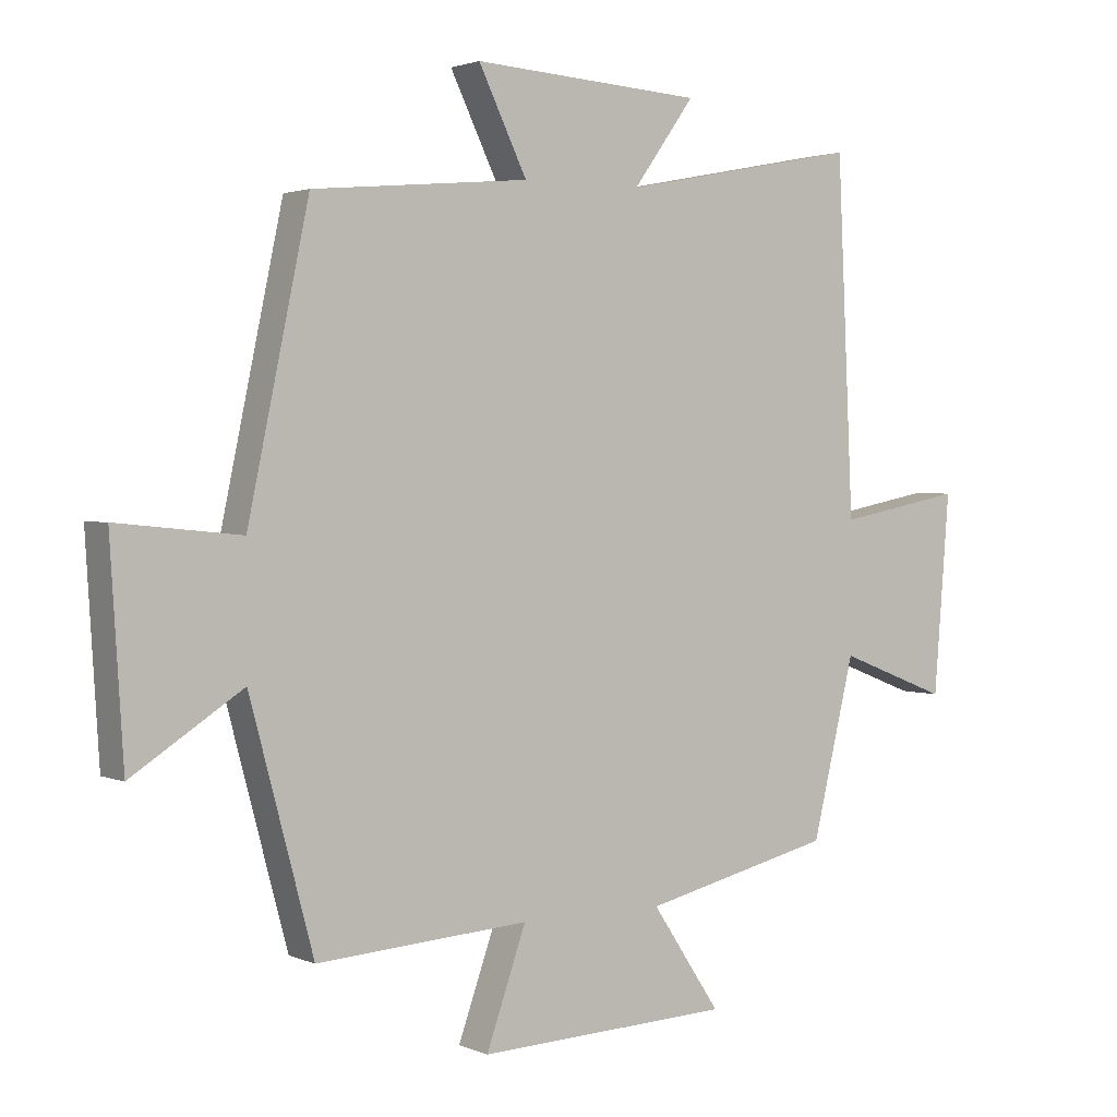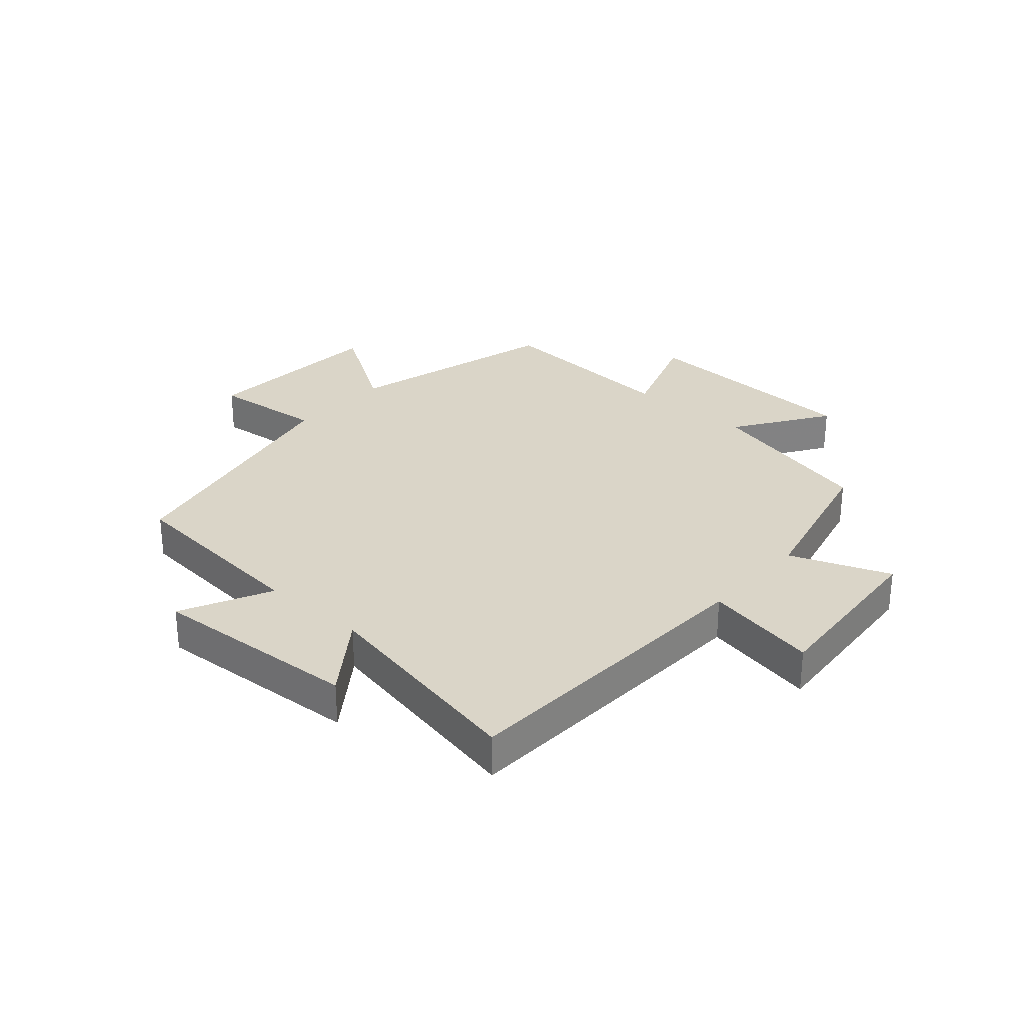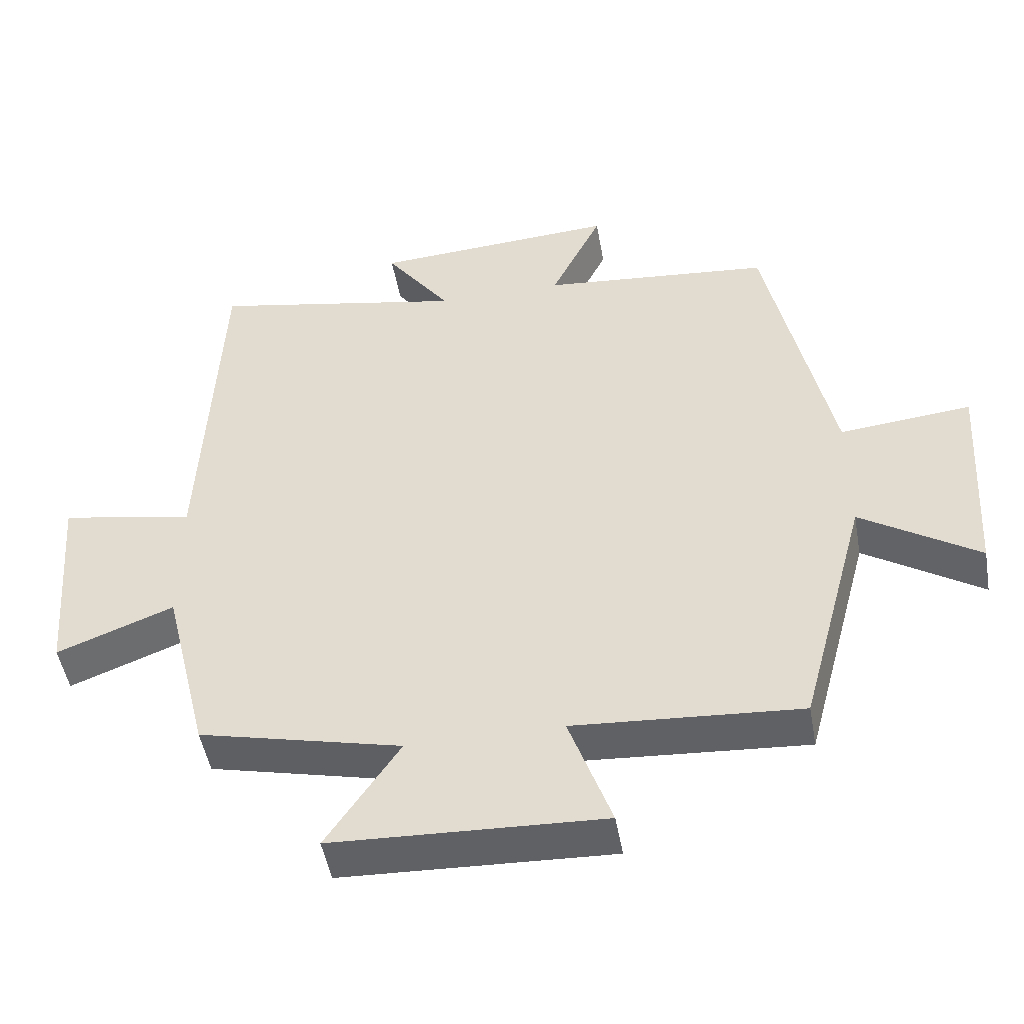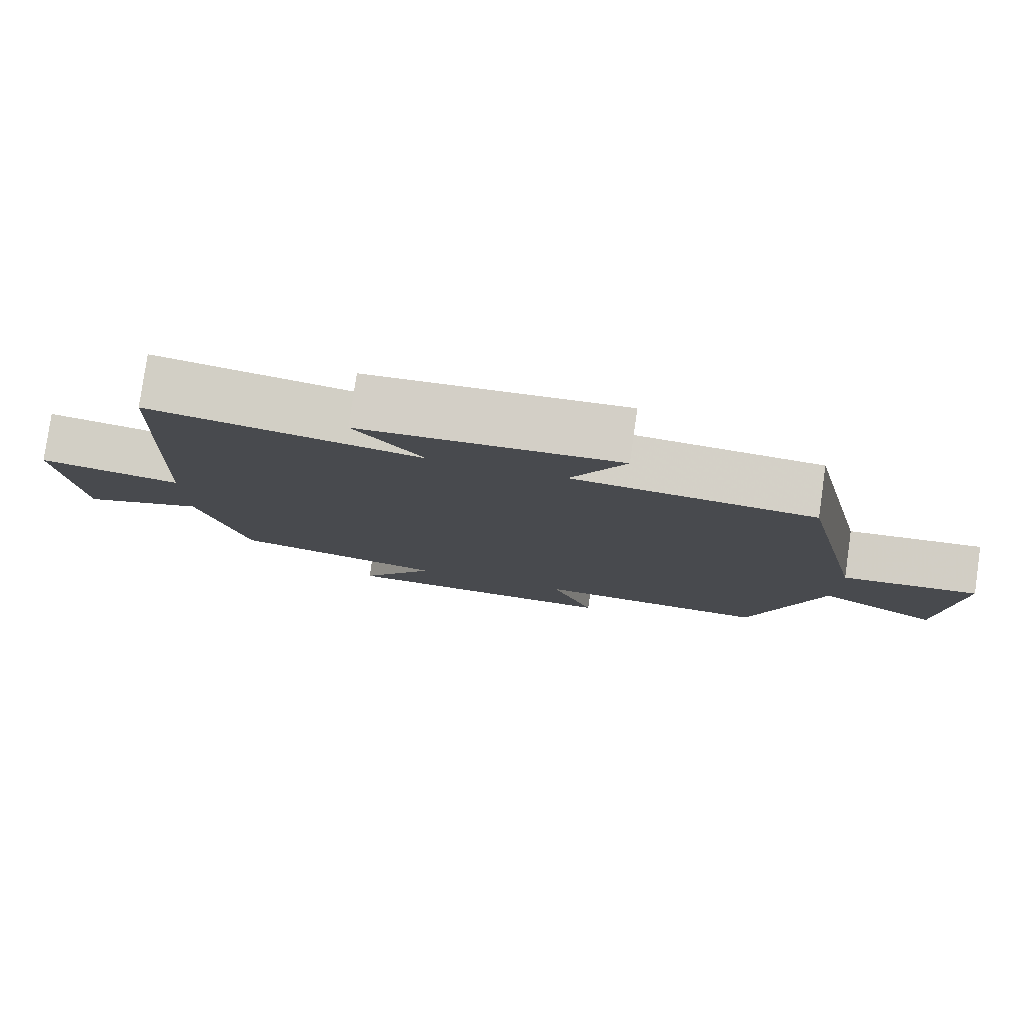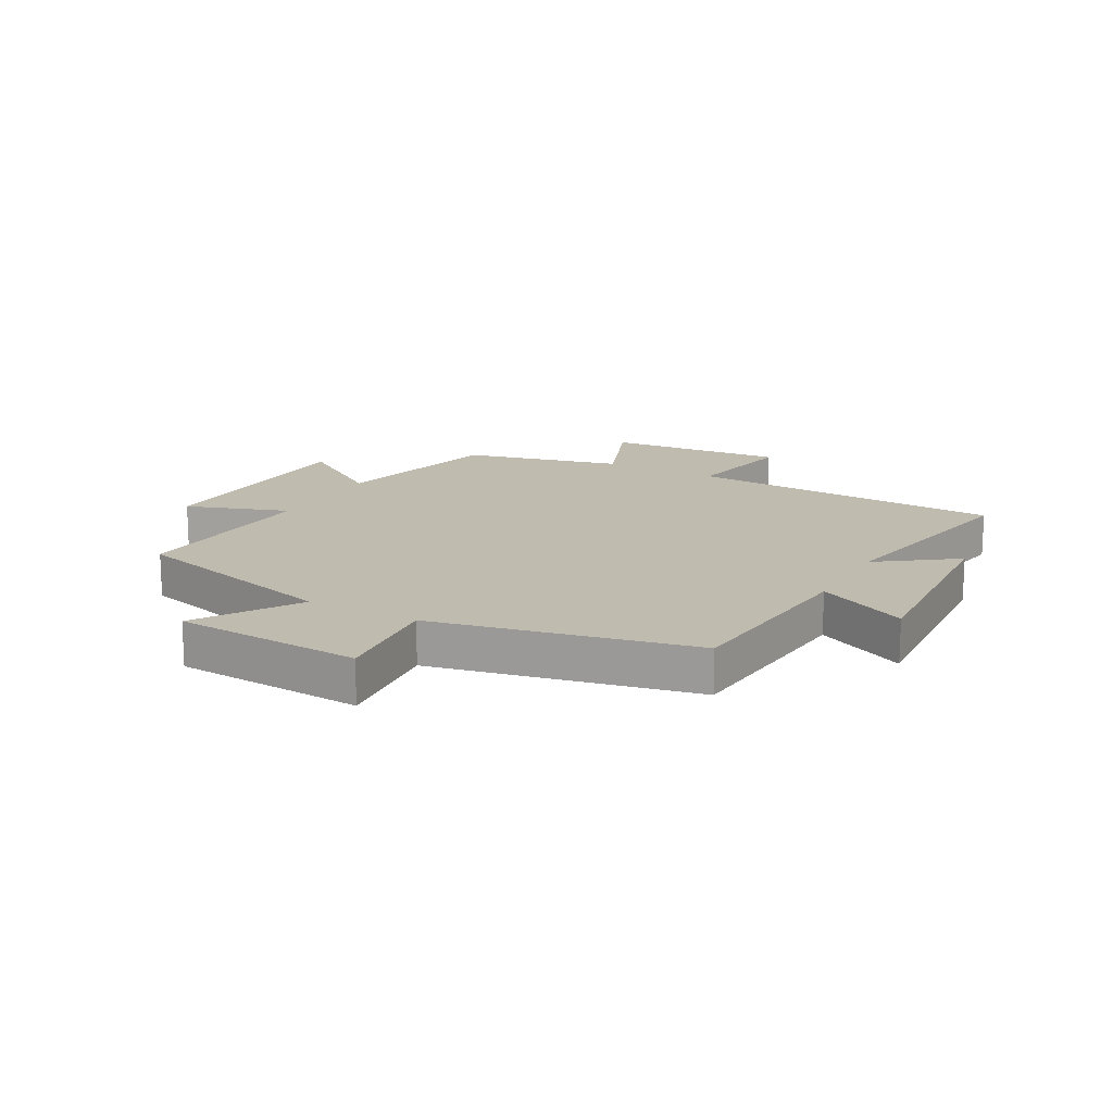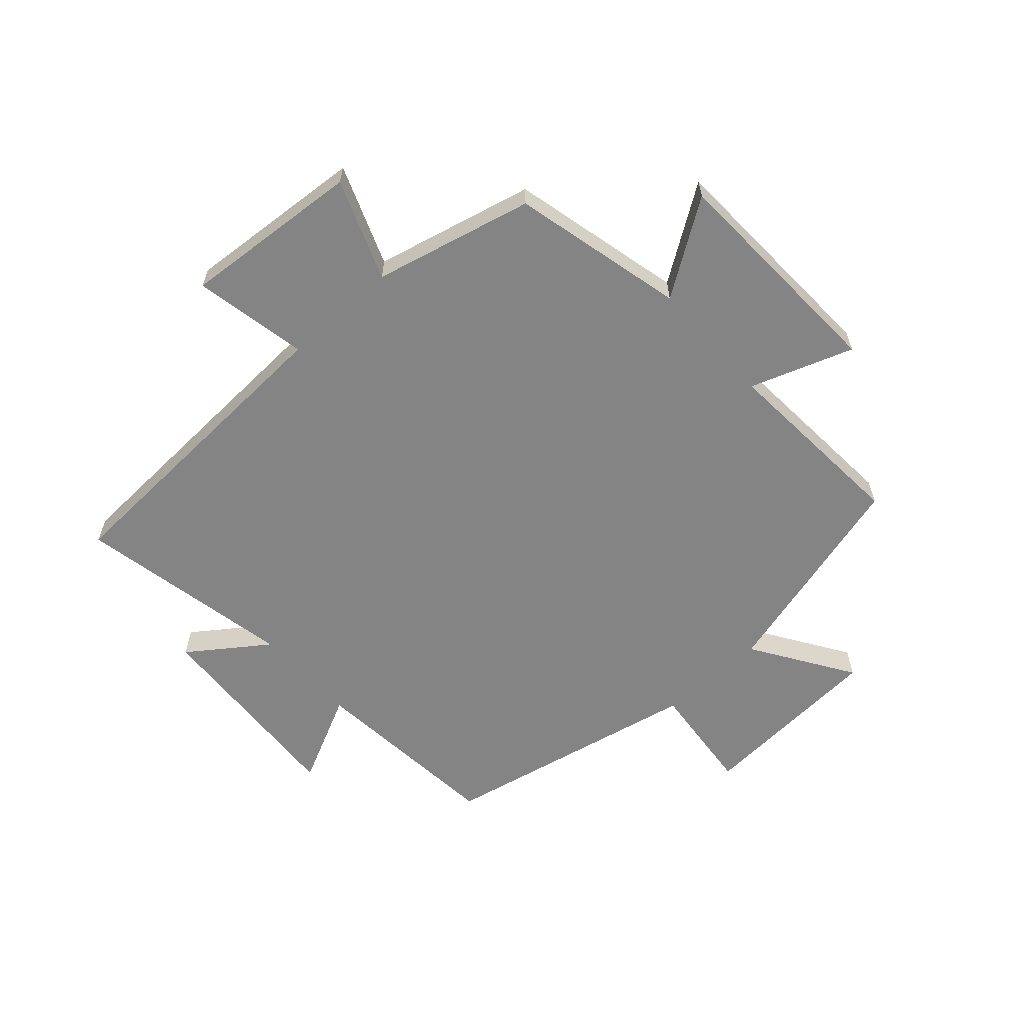
<metadata>
{"format":"obj","ext":"obj","renderer":"f3d","projection":"perspective","resolution":1024,"background":"white","views":[{"elev":2.1,"azim":-34.7,"up":"+Z"},{"elev":29.2,"azim":41.4,"up":"+Y"},{"elev":-48.8,"azim":-170.0,"up":"+Z"},{"elev":80.0,"azim":-171.9,"up":"+Z"},{"elev":16.1,"azim":-61.2,"up":"+Y"},{"elev":-61.3,"azim":132.0,"up":"+Y"}]}
</metadata>
<code>
v -0.407 0.07 0.469
v -0.076 0.07 0.5
v -0.15 0.07 0.652
v 0.202 0.07 0.63
v 0.108 0.07 0.5
v 0.475 0.07 0.572
v 0.5 0.07 0.037
v 0.692 0.07 0.074
v 0.668 0.07 -0.228
v 0.5 0.07 -0.163
v 0.435 0.07 -0.431
v 0.144 0.07 -0.5
v 0.249 0.07 -0.657
v -0.139 0.07 -0.673
v -0.078 0.07 -0.5
v -0.403 0.07 -0.522
v -0.5 0.07 -0.16
v -0.669 0.07 -0.269
v -0.689 0.07 0.049
v -0.5 0.07 0.03
v -0.407 0 0.469
v -0.076 0 0.5
v -0.15 0 0.652
v 0.202 0 0.63
v 0.108 0 0.5
v 0.475 0 0.572
v 0.5 0 0.037
v 0.692 0 0.074
v 0.668 0 -0.228
v 0.5 0 -0.163
v 0.435 0 -0.431
v 0.144 0 -0.5
v 0.249 0 -0.657
v -0.139 0 -0.673
v -0.078 0 -0.5
v -0.403 0 -0.522
v -0.5 0 -0.16
v -0.669 0 -0.269
v -0.689 0 0.049
v -0.5 0 0.03
f 17 18 19 20
f 15 16 17 20
f 15 20 1 2
f 12 13 14 15
f 10 11 12 15
f 10 15 2
f 7 8 9 10
f 5 6 7 10
f 5 10 2 3
f 3 4 5
f 40 39 38 37
f 40 37 36 35
f 22 21 40 35
f 35 34 33 32
f 35 32 31 30
f 22 35 30
f 30 29 28 27
f 30 27 26 25
f 23 22 30 25
f 25 24 23
f 1 21 22 2
f 2 22 23 3
f 3 23 24 4
f 4 24 25 5
f 5 25 26 6
f 6 26 27 7
f 7 27 28 8
f 8 28 29 9
f 9 29 30 10
f 10 30 31 11
f 11 31 32 12
f 12 32 33 13
f 13 33 34 14
f 14 34 35 15
f 15 35 36 16
f 16 36 37 17
f 17 37 38 18
f 18 38 39 19
f 19 39 40 20
f 20 40 21 1

</code>
